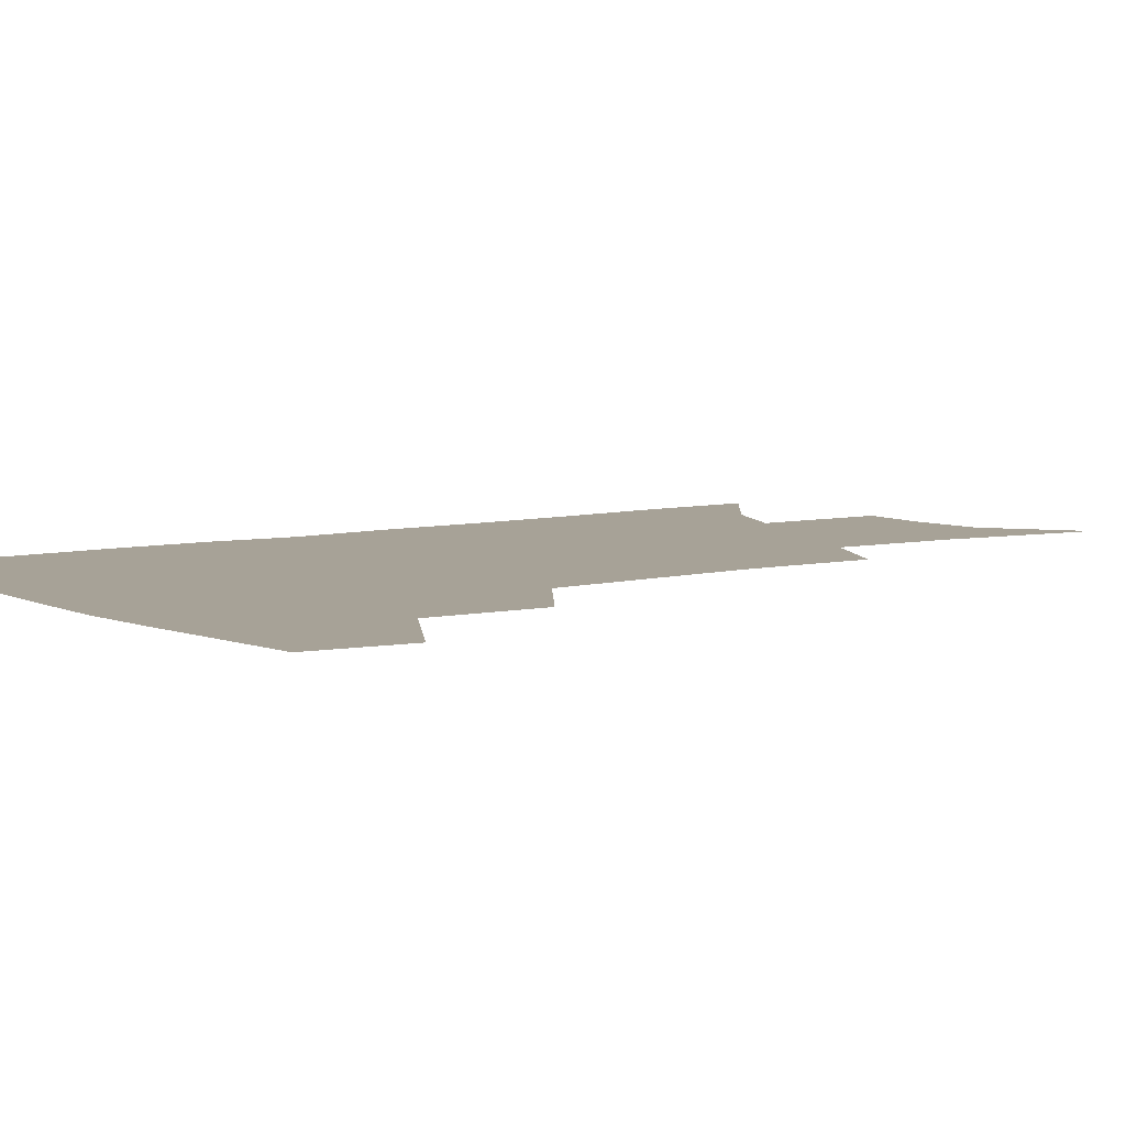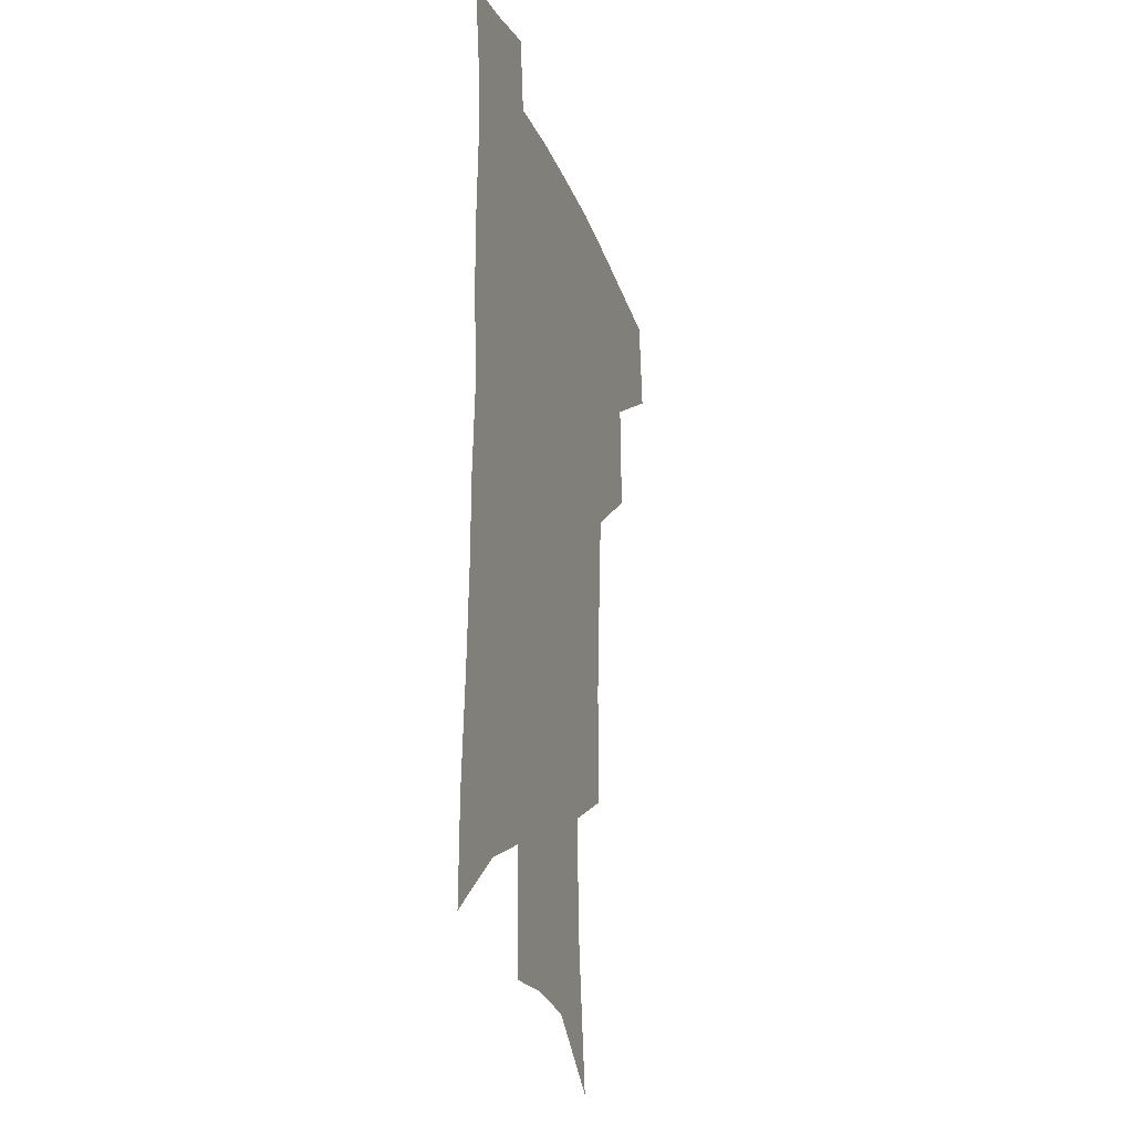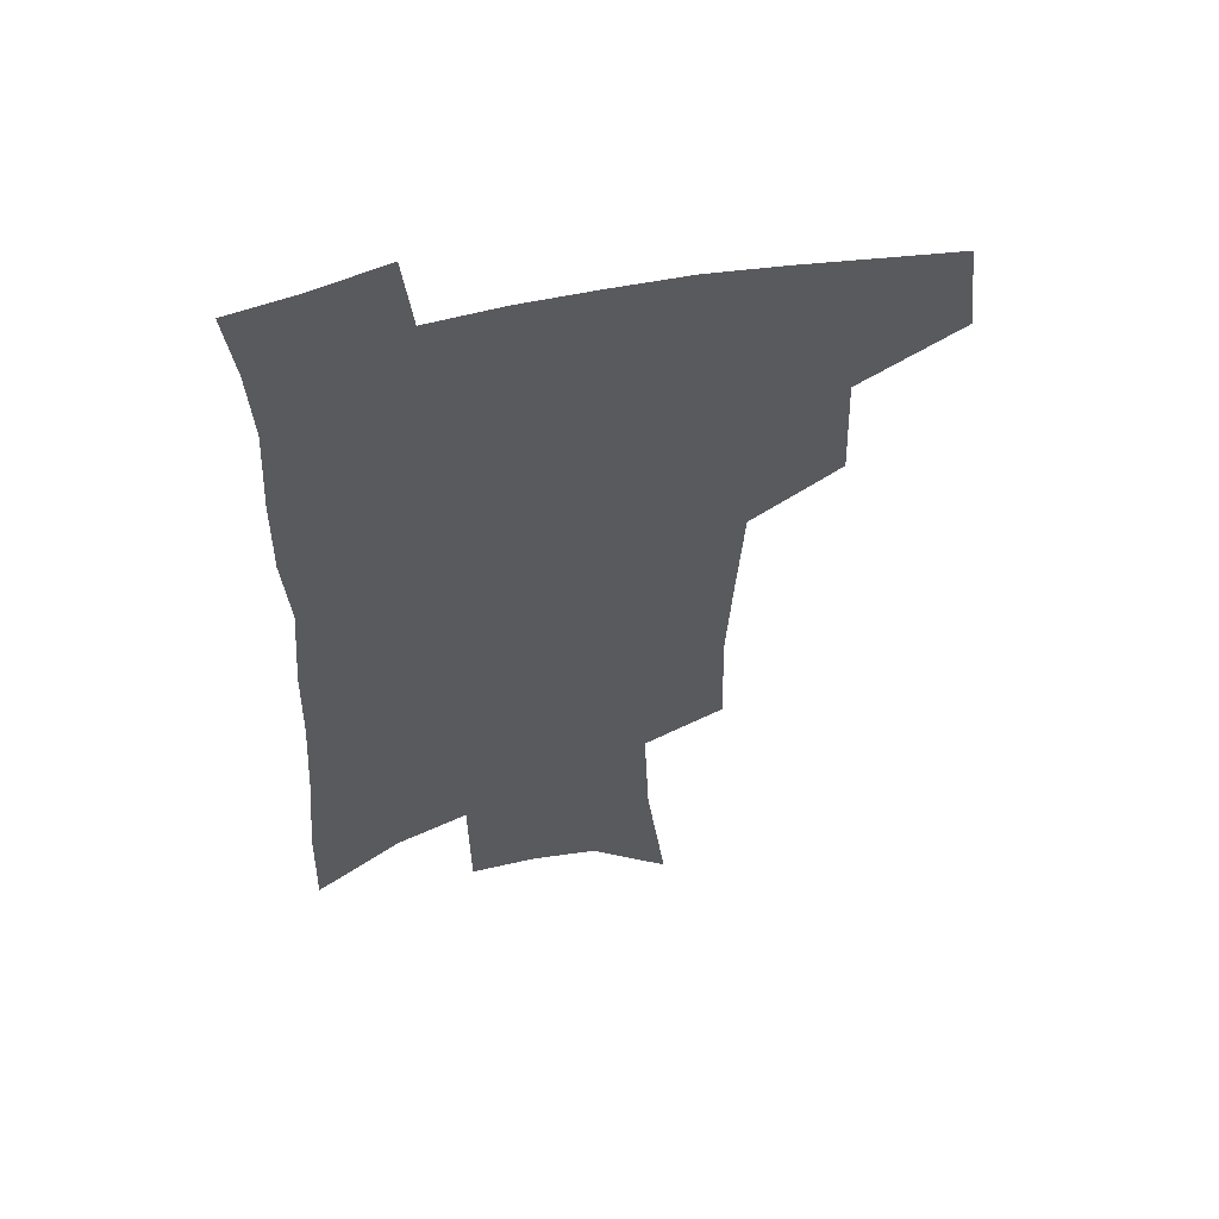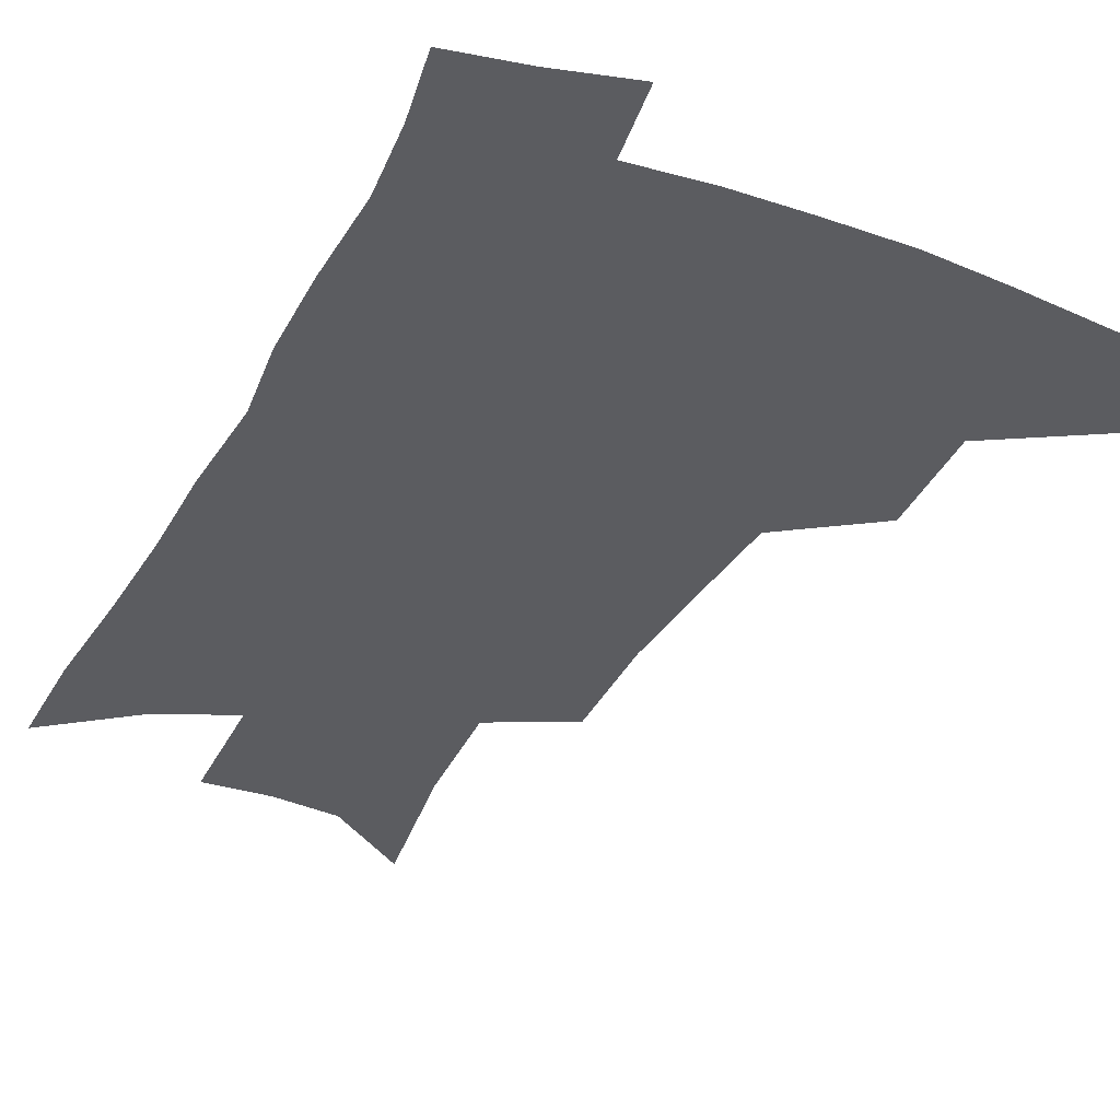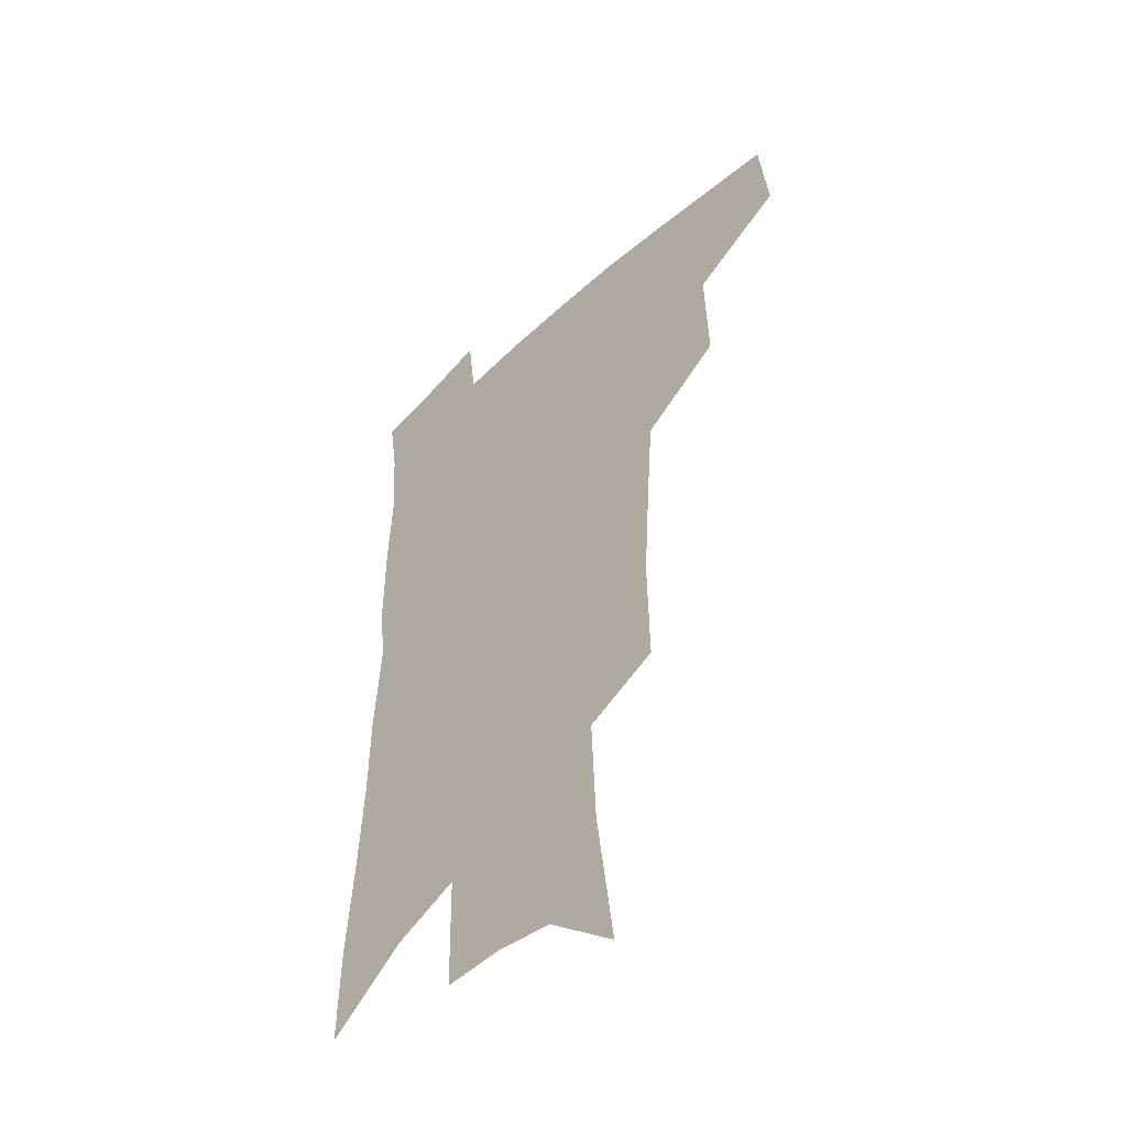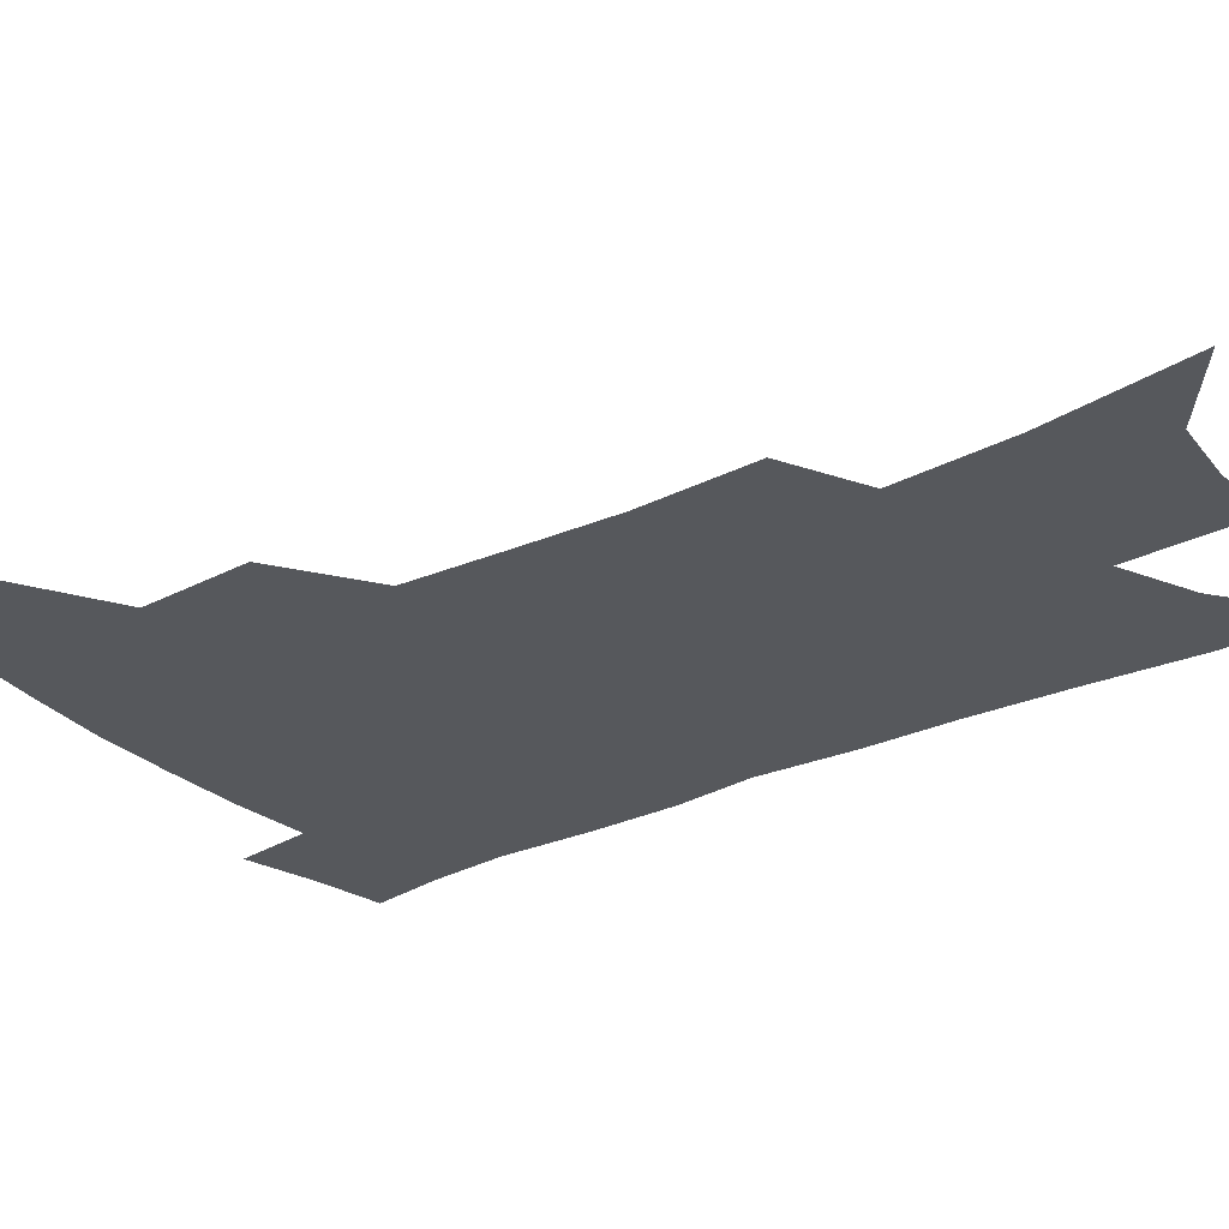
<metadata>
{"format":"obj","ext":"obj","renderer":"f3d","projection":"perspective","resolution":1024,"background":"white","views":[{"elev":6.6,"azim":-124.5,"up":"+Z"},{"elev":-21.1,"azim":106.5,"up":"+Y"},{"elev":55.2,"azim":167.1,"up":"+Y"},{"elev":-34.8,"azim":155.9,"up":"+Z"},{"elev":-47.7,"azim":-133.5,"up":"+Y"},{"elev":-27.8,"azim":-53.0,"up":"+Z"}]}
</metadata>
<code>
v 488.8 439.8 0
v 492.6 472.7 0
v 523.8 380.3 0
v 525.1 419.6 0
v 523.5 448.9 0
v 520.3 476.2 0
v 559.5 248 0
v 560.3 289.3 0
v 558 324 0
v 555.4 359.6 0
v 552.2 391.1 0
v 553.1 425.5 0
v 551.3 452.8 0
v 547.6 479.8 0
v 579.3 140.4 0
v 586.3 193.4 0
v 588 234.6 0
v 586.7 272.3 0
v 585.6 307.9 0
v 583.3 339.6 0
v 581.4 371.6 0
v 580.7 402.6 0
v 579.6 429.8 0
v 578.8 455.7 0
v 575.2 482.7 0
v 607.5 162.8 0
v 611 209.3 0
v 610.3 244.8 0
v 609.5 282.8 0
v 608 314.5 0
v 606.4 345.8 0
v 605.2 376.1 0
v 604.8 405.8 0
v 604.3 431.3 0
v 604.2 457.2 0
v 603.2 483.3 0
v 631.3 166 0
v 633.2 213.9 0
v 632.4 250.4 0
v 631.3 283.2 0
v 630 317.4 0
v 629 348.6 0
v 628.3 378.5 0
v 628.3 406.5 0
v 628.8 431.9 0
v 629.6 457.5 0
v 629.9 483.3 0
v 655 165.4 0
v 655.7 209 0
v 654.7 247.7 0
v 653.2 283.3 0
v 652.4 314.5 0
v 651.7 346.1 0
v 651.4 375.8 0
v 651.6 404.2 0
v 652.8 430.5 0
v 654.3 456.5 0
v 656.7 481.4 0
v 660.1 508.7 0
v 681.8 198.3 0
v 679.5 237.7 0
v 677.4 274.1 0
v 675.3 308.8 0
v 676.5 337.3 0
v 675.5 369.2 0
v 676 398 0
v 677 426.2 0
v 678.4 453.6 0
v 681.4 478.1 0
v 686.3 502.4 0
v 713.8 174.8 0
v 712.9 211.7 0
v 709.8 250.4 0
v 707.7 285.9 0
v 707.1 318.1 0
v 704.5 353.3 0
v 707.2 381.4 0
v 706.9 412.6 0
v 705.3 445.5 0
v 707.2 472.8 0
v 711 498.3 0
f 4 5 1
f 1 5 2
f 5 6 2
f 10 11 3
f 3 11 4
f 11 12 4
f 4 12 5
f 12 13 5
f 5 13 6
f 13 14 6
f 17 18 7
f 7 18 8
f 18 19 8
f 8 19 9
f 19 20 9
f 9 20 10
f 20 21 10
f 10 21 11
f 21 22 11
f 11 22 12
f 22 23 12
f 12 23 13
f 23 24 13
f 13 24 14
f 24 25 14
f 15 26 16
f 26 27 16
f 16 27 17
f 27 28 17
f 17 28 18
f 28 29 18
f 18 29 19
f 29 30 19
f 19 30 20
f 30 31 20
f 20 31 21
f 31 32 21
f 21 32 22
f 32 33 22
f 22 33 23
f 33 34 23
f 23 34 24
f 34 35 24
f 24 35 25
f 35 36 25
f 26 37 27
f 37 38 27
f 27 38 28
f 38 39 28
f 28 39 29
f 39 40 29
f 29 40 30
f 40 41 30
f 30 41 31
f 41 42 31
f 31 42 32
f 42 43 32
f 32 43 33
f 43 44 33
f 33 44 34
f 44 45 34
f 34 45 35
f 45 46 35
f 35 46 36
f 46 47 36
f 37 48 38
f 48 49 38
f 38 49 39
f 49 50 39
f 39 50 40
f 50 51 40
f 40 51 41
f 51 52 41
f 41 52 42
f 52 53 42
f 42 53 43
f 53 54 43
f 43 54 44
f 54 55 44
f 44 55 45
f 55 56 45
f 45 56 46
f 56 57 46
f 46 57 47
f 57 58 47
f 49 60 50
f 60 61 50
f 50 61 51
f 61 62 51
f 51 62 52
f 62 63 52
f 52 63 53
f 63 64 53
f 53 64 54
f 64 65 54
f 54 65 55
f 65 66 55
f 55 66 56
f 66 67 56
f 56 67 57
f 67 68 57
f 57 68 58
f 68 69 58
f 58 69 59
f 69 70 59
f 60 71 61
f 71 72 61
f 61 72 62
f 72 73 62
f 62 73 63
f 73 74 63
f 63 74 64
f 74 75 64
f 64 75 65
f 75 76 65
f 65 76 66
f 76 77 66
f 66 77 67
f 77 78 67
f 67 78 68
f 78 79 68
f 68 79 69
f 79 80 69
f 69 80 70
f 80 81 70

</code>
